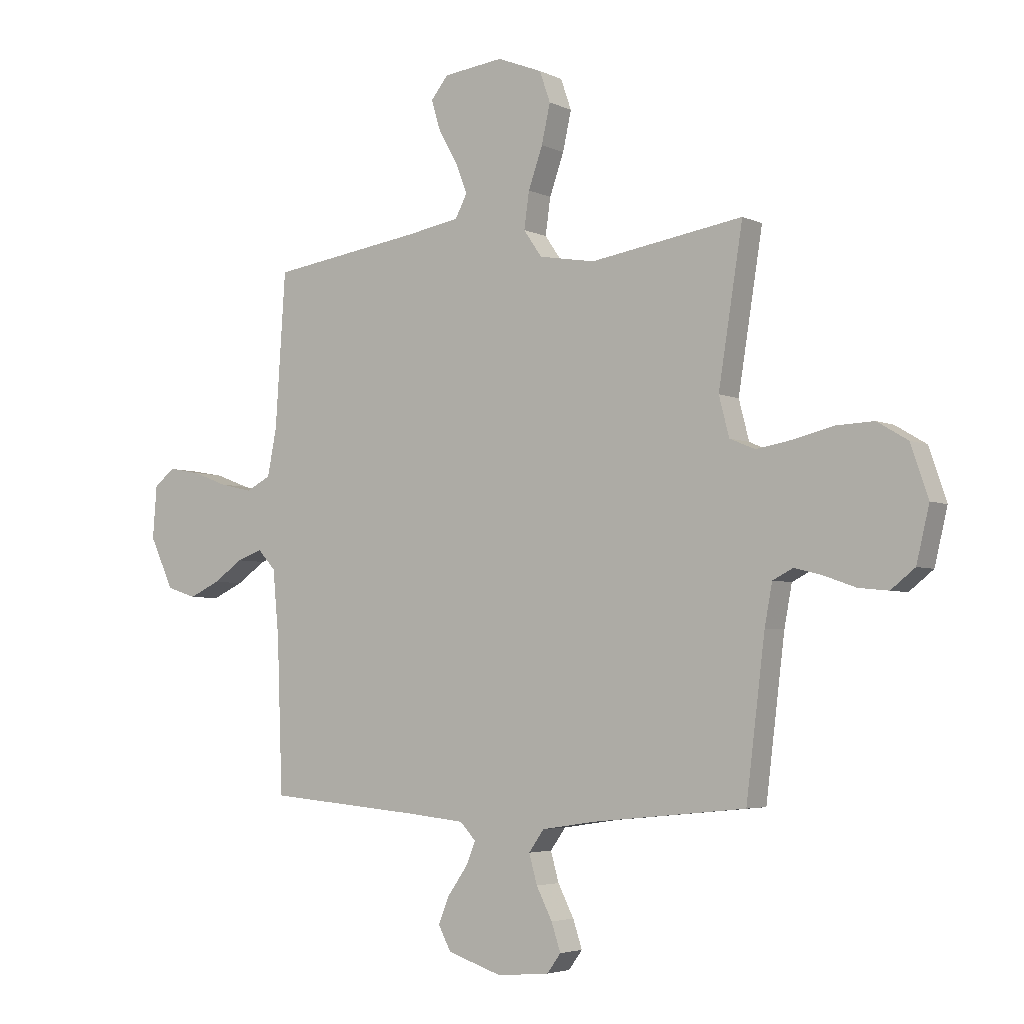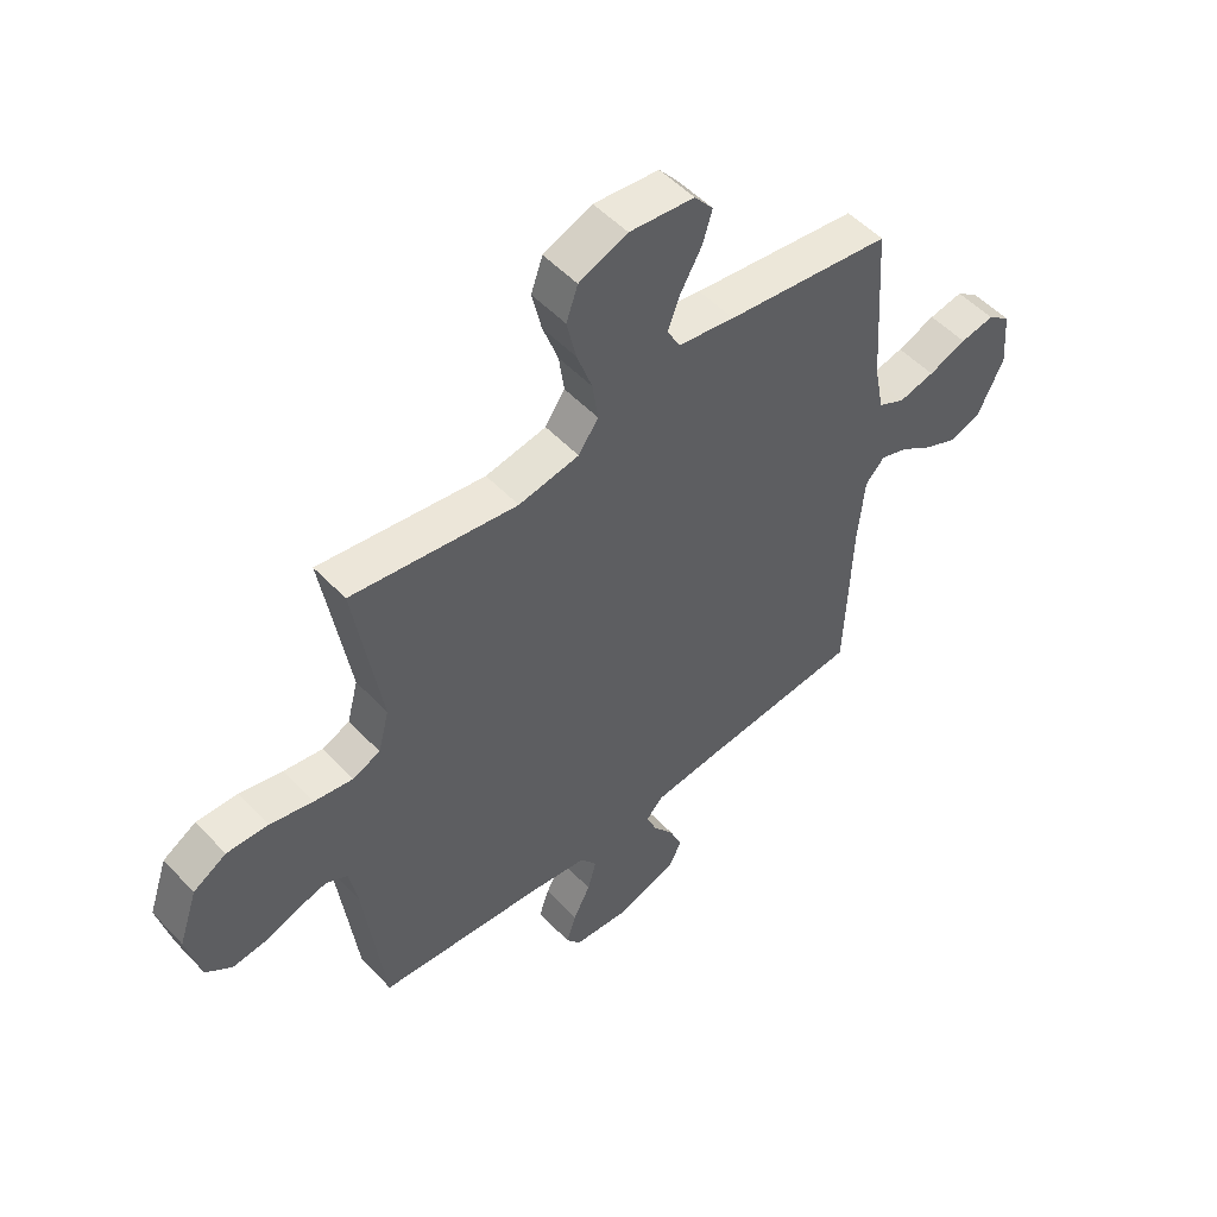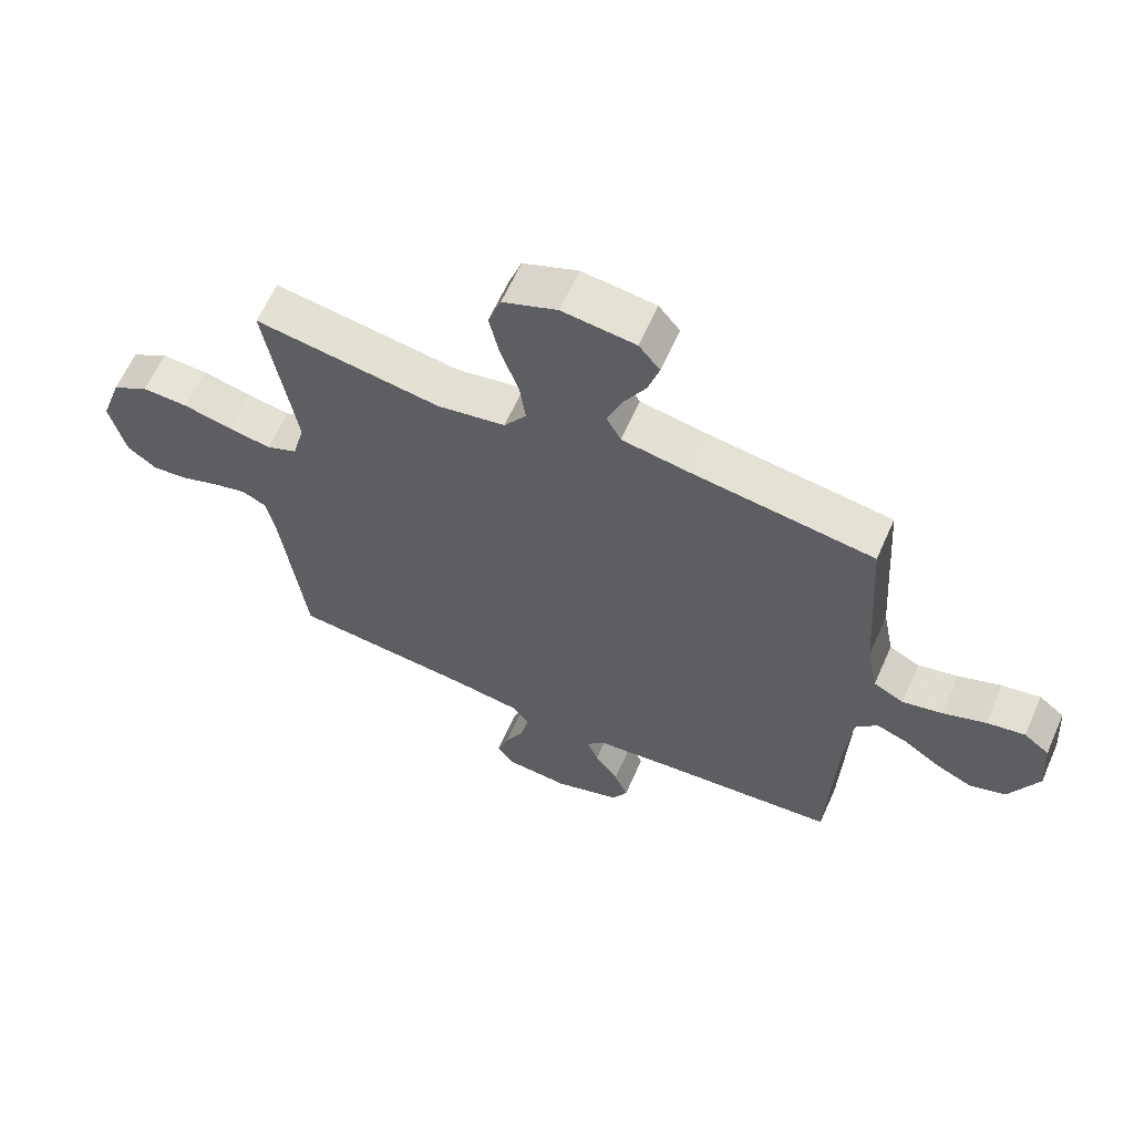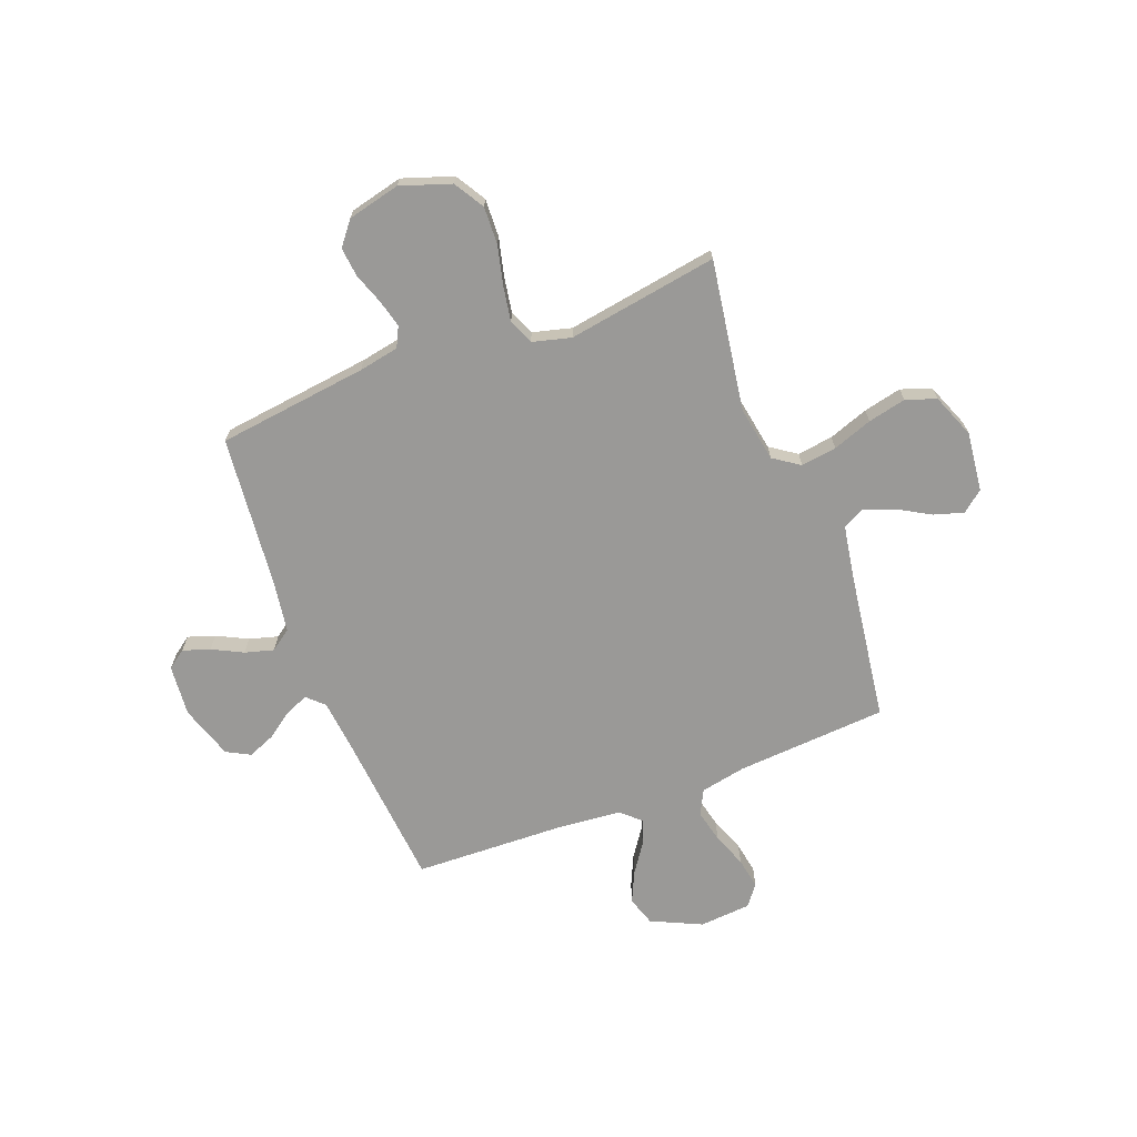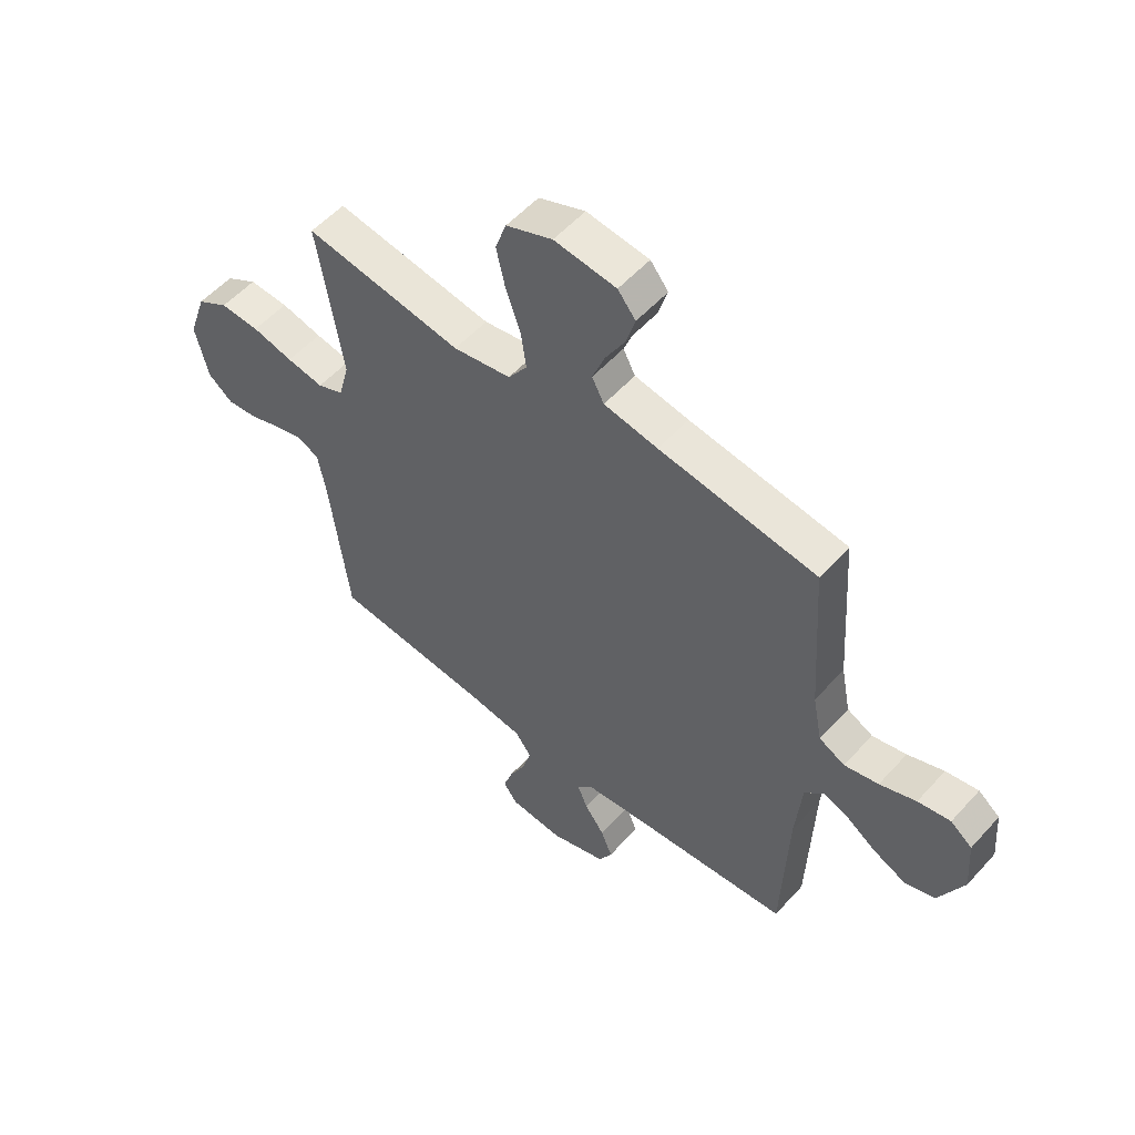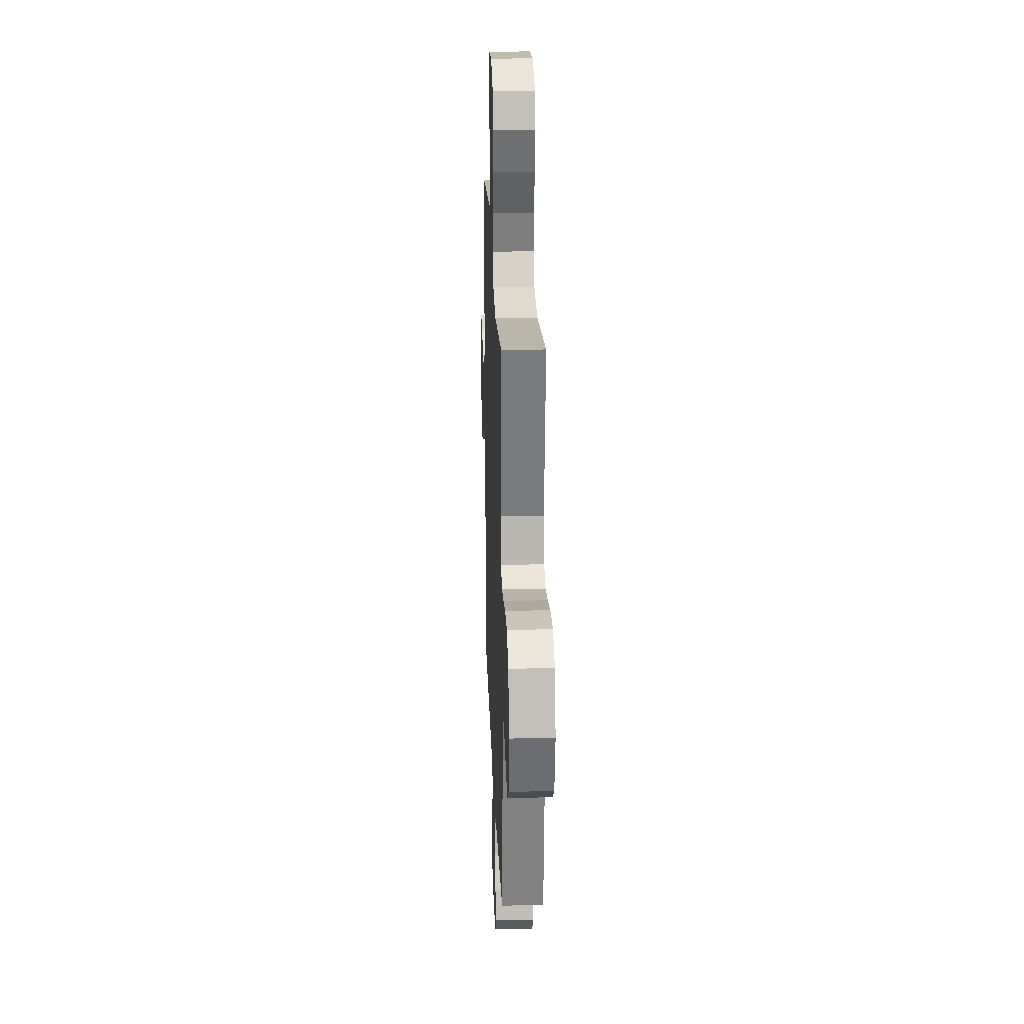
<metadata>
{"format":"obj","ext":"obj","renderer":"f3d","projection":"perspective","resolution":1024,"background":"white","views":[{"elev":-4.2,"azim":-145.9,"up":"+Z"},{"elev":52.1,"azim":-41.8,"up":"+Z"},{"elev":62.6,"azim":23.9,"up":"+Z"},{"elev":-68.9,"azim":-69.0,"up":"+Y"},{"elev":54.7,"azim":41.1,"up":"+Z"},{"elev":22.7,"azim":-92.1,"up":"+Z"}]}
</metadata>
<code>
v 0.5 0.07 0.5
v 0.52 0.07 0.2
v 0.538 0.07 0.108
v 0.587 0.07 0.083
v 0.652 0.07 0.098
v 0.721 0.07 0.124
v 0.783 0.07 0.135
v 0.824 0.07 0.103
v 0.832 0.07 0
v 0.785 0.07 -0.1
v 0.727 0.07 -0.119
v 0.666 0.07 -0.091
v 0.608 0.07 -0.051
v 0.558 0.07 -0.033
v 0.523 0.07 -0.071
v 0.511 0.07 -0.2
v 0.5 0.07 -0.5
v 0.2 0.07 -0.526
v 0.084 0.07 -0.538
v 0.053 0.07 -0.571
v 0.072 0.07 -0.617
v 0.11 0.07 -0.67
v 0.132 0.07 -0.724
v 0.107 0.07 -0.771
v 0 0.07 -0.806
v -0.102 0.07 -0.797
v -0.129 0.07 -0.76
v -0.111 0.07 -0.706
v -0.08 0.07 -0.645
v -0.064 0.07 -0.588
v -0.094 0.07 -0.546
v -0.2 0.07 -0.53
v -0.5 0.07 -0.5
v -0.537 0.07 -0.2
v -0.552 0.07 -0.12
v -0.592 0.07 -0.1
v -0.647 0.07 -0.114
v -0.709 0.07 -0.136
v -0.767 0.07 -0.142
v -0.814 0.07 -0.105
v -0.839 0.07 0
v -0.805 0.07 0.1
v -0.745 0.07 0.136
v -0.67 0.07 0.133
v -0.592 0.07 0.114
v -0.522 0.07 0.102
v -0.472 0.07 0.123
v -0.452 0.07 0.2
v -0.5 0.07 0.5
v -0.2 0.07 0.453
v -0.09 0.07 0.472
v -0.054 0.07 0.524
v -0.064 0.07 0.595
v -0.092 0.07 0.674
v -0.109 0.07 0.75
v -0.088 0.07 0.81
v 0 0.07 0.845
v 0.118 0.07 0.831
v 0.152 0.07 0.789
v 0.134 0.07 0.73
v 0.097 0.07 0.665
v 0.074 0.07 0.605
v 0.097 0.07 0.561
v 0.2 0.07 0.543
v 0.5 0 0.5
v 0.52 0 0.2
v 0.538 0 0.108
v 0.587 0 0.083
v 0.652 0 0.098
v 0.721 0 0.124
v 0.783 0 0.135
v 0.824 0 0.103
v 0.832 0 0
v 0.785 0 -0.1
v 0.727 0 -0.119
v 0.666 0 -0.091
v 0.608 0 -0.051
v 0.558 0 -0.033
v 0.523 0 -0.071
v 0.511 0 -0.2
v 0.5 0 -0.5
v 0.2 0 -0.526
v 0.084 0 -0.538
v 0.053 0 -0.571
v 0.072 0 -0.617
v 0.11 0 -0.67
v 0.132 0 -0.724
v 0.107 0 -0.771
v 0 0 -0.806
v -0.102 0 -0.797
v -0.129 0 -0.76
v -0.111 0 -0.706
v -0.08 0 -0.645
v -0.064 0 -0.588
v -0.094 0 -0.546
v -0.2 0 -0.53
v -0.5 0 -0.5
v -0.537 0 -0.2
v -0.552 0 -0.12
v -0.592 0 -0.1
v -0.647 0 -0.114
v -0.709 0 -0.136
v -0.767 0 -0.142
v -0.814 0 -0.105
v -0.839 0 0
v -0.805 0 0.1
v -0.745 0 0.136
v -0.67 0 0.133
v -0.592 0 0.114
v -0.522 0 0.102
v -0.472 0 0.123
v -0.452 0 0.2
v -0.5 0 0.5
v -0.2 0 0.453
v -0.09 0 0.472
v -0.054 0 0.524
v -0.064 0 0.595
v -0.092 0 0.674
v -0.109 0 0.75
v -0.088 0 0.81
v 0 0 0.845
v 0.118 0 0.831
v 0.152 0 0.789
v 0.134 0 0.73
v 0.097 0 0.665
v 0.074 0 0.605
v 0.097 0 0.561
v 0.2 0 0.543
f 58 59 60 61
f 58 61 62
f 57 58 62
f 56 57 62
f 53 54 55 56
f 52 53 56 62
f 51 52 62 63
f 48 49 50
f 47 48 50 51
f 42 43 44 45
f 42 45 46
f 41 42 46
f 40 41 46
f 37 38 39 40
f 36 37 40 46
f 35 36 46 47
f 32 33 34
f 31 32 34 35
f 26 27 28 29
f 26 29 30
f 25 26 30
f 24 25 30
f 21 22 23 24
f 20 21 24 30
f 19 20 30 31
f 16 17 18
f 15 16 18 19
f 14 15 19 31
f 10 11 12 13
f 10 13 14
f 9 10 14
f 8 9 14
f 5 6 7 8
f 4 5 8 14
f 3 4 14 31
f 64 1 2
f 47 51 63 64
f 31 35 47 64
f 2 3 31 64
f 125 124 123 122
f 126 125 122
f 126 122 121
f 126 121 120
f 120 119 118 117
f 126 120 117 116
f 127 126 116 115
f 114 113 112
f 115 114 112 111
f 109 108 107 106
f 110 109 106
f 110 106 105
f 110 105 104
f 104 103 102 101
f 110 104 101 100
f 111 110 100 99
f 98 97 96
f 99 98 96 95
f 93 92 91 90
f 94 93 90
f 94 90 89
f 94 89 88
f 88 87 86 85
f 94 88 85 84
f 95 94 84 83
f 82 81 80
f 83 82 80 79
f 95 83 79 78
f 77 76 75 74
f 78 77 74
f 78 74 73
f 78 73 72
f 72 71 70 69
f 78 72 69 68
f 95 78 68 67
f 66 65 128
f 128 127 115 111
f 128 111 99 95
f 128 95 67 66
f 1 65 66 2
f 2 66 67 3
f 3 67 68 4
f 4 68 69 5
f 5 69 70 6
f 6 70 71 7
f 7 71 72 8
f 8 72 73 9
f 9 73 74 10
f 10 74 75 11
f 11 75 76 12
f 12 76 77 13
f 13 77 78 14
f 14 78 79 15
f 15 79 80 16
f 16 80 81 17
f 17 81 82 18
f 18 82 83 19
f 19 83 84 20
f 20 84 85 21
f 21 85 86 22
f 22 86 87 23
f 23 87 88 24
f 24 88 89 25
f 25 89 90 26
f 26 90 91 27
f 27 91 92 28
f 28 92 93 29
f 29 93 94 30
f 30 94 95 31
f 31 95 96 32
f 32 96 97 33
f 33 97 98 34
f 34 98 99 35
f 35 99 100 36
f 36 100 101 37
f 37 101 102 38
f 38 102 103 39
f 39 103 104 40
f 40 104 105 41
f 41 105 106 42
f 42 106 107 43
f 43 107 108 44
f 44 108 109 45
f 45 109 110 46
f 46 110 111 47
f 47 111 112 48
f 48 112 113 49
f 49 113 114 50
f 50 114 115 51
f 51 115 116 52
f 52 116 117 53
f 53 117 118 54
f 54 118 119 55
f 55 119 120 56
f 56 120 121 57
f 57 121 122 58
f 58 122 123 59
f 59 123 124 60
f 60 124 125 61
f 61 125 126 62
f 62 126 127 63
f 63 127 128 64
f 64 128 65 1

</code>
